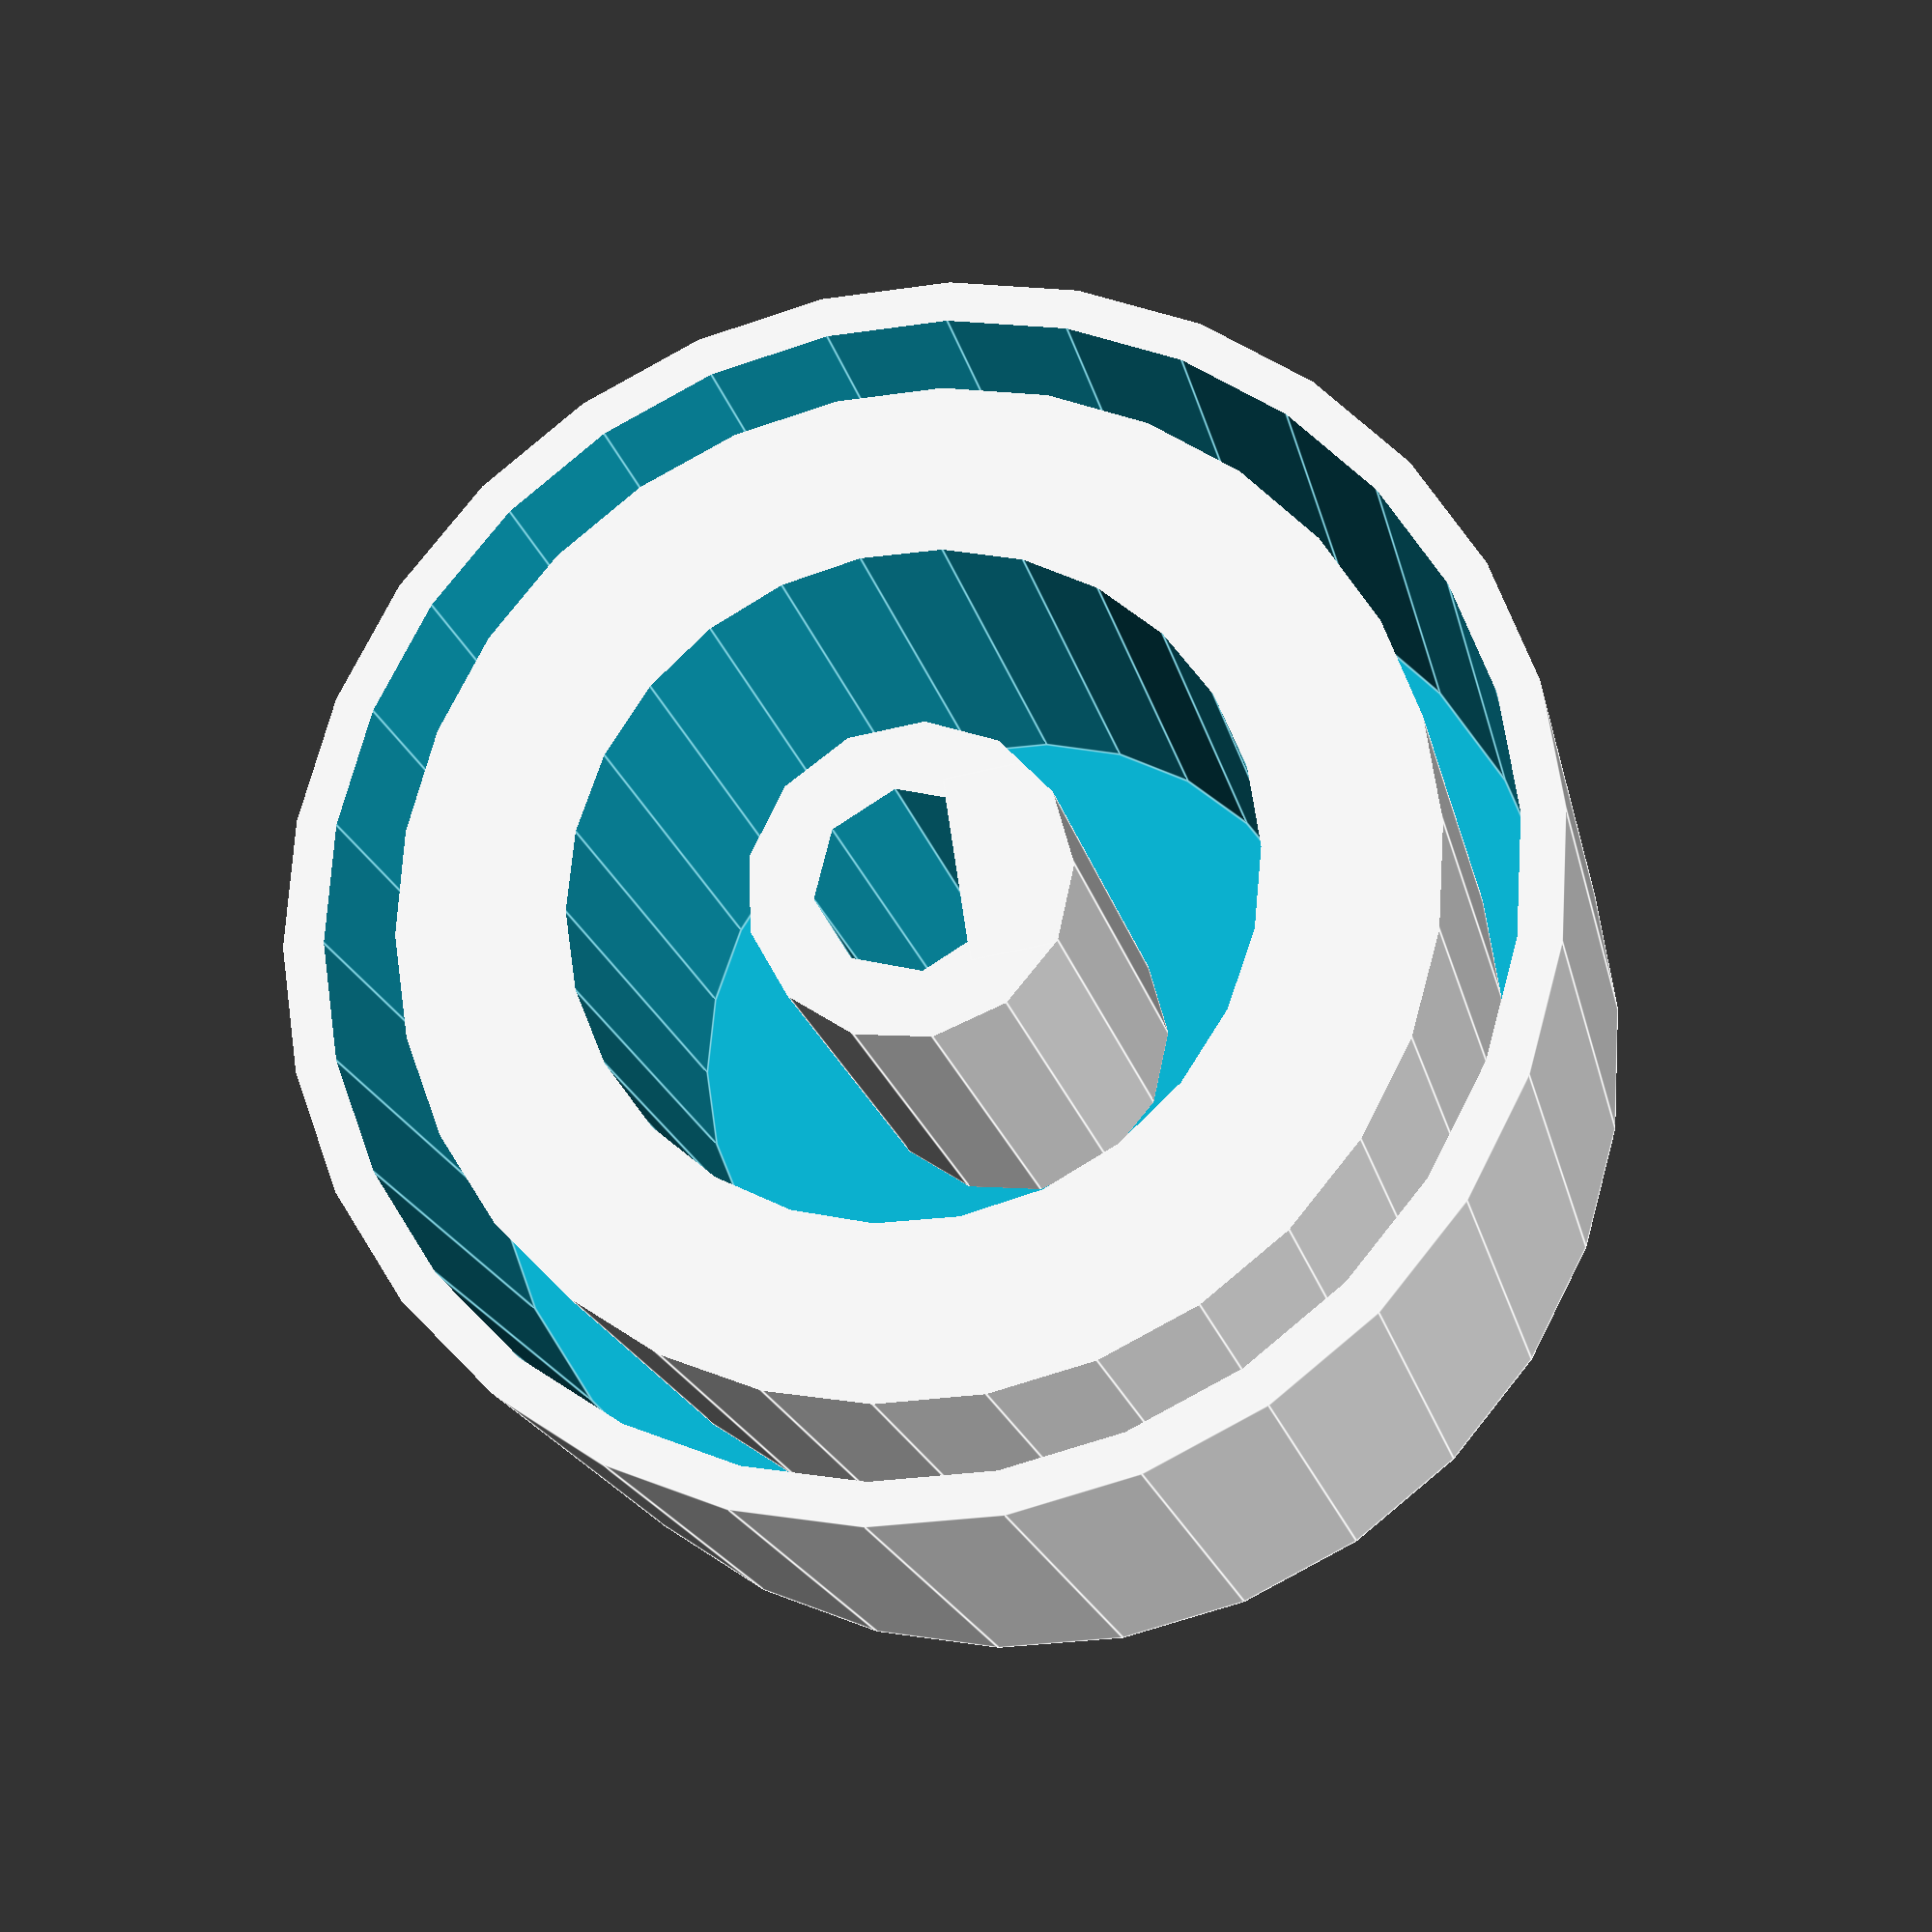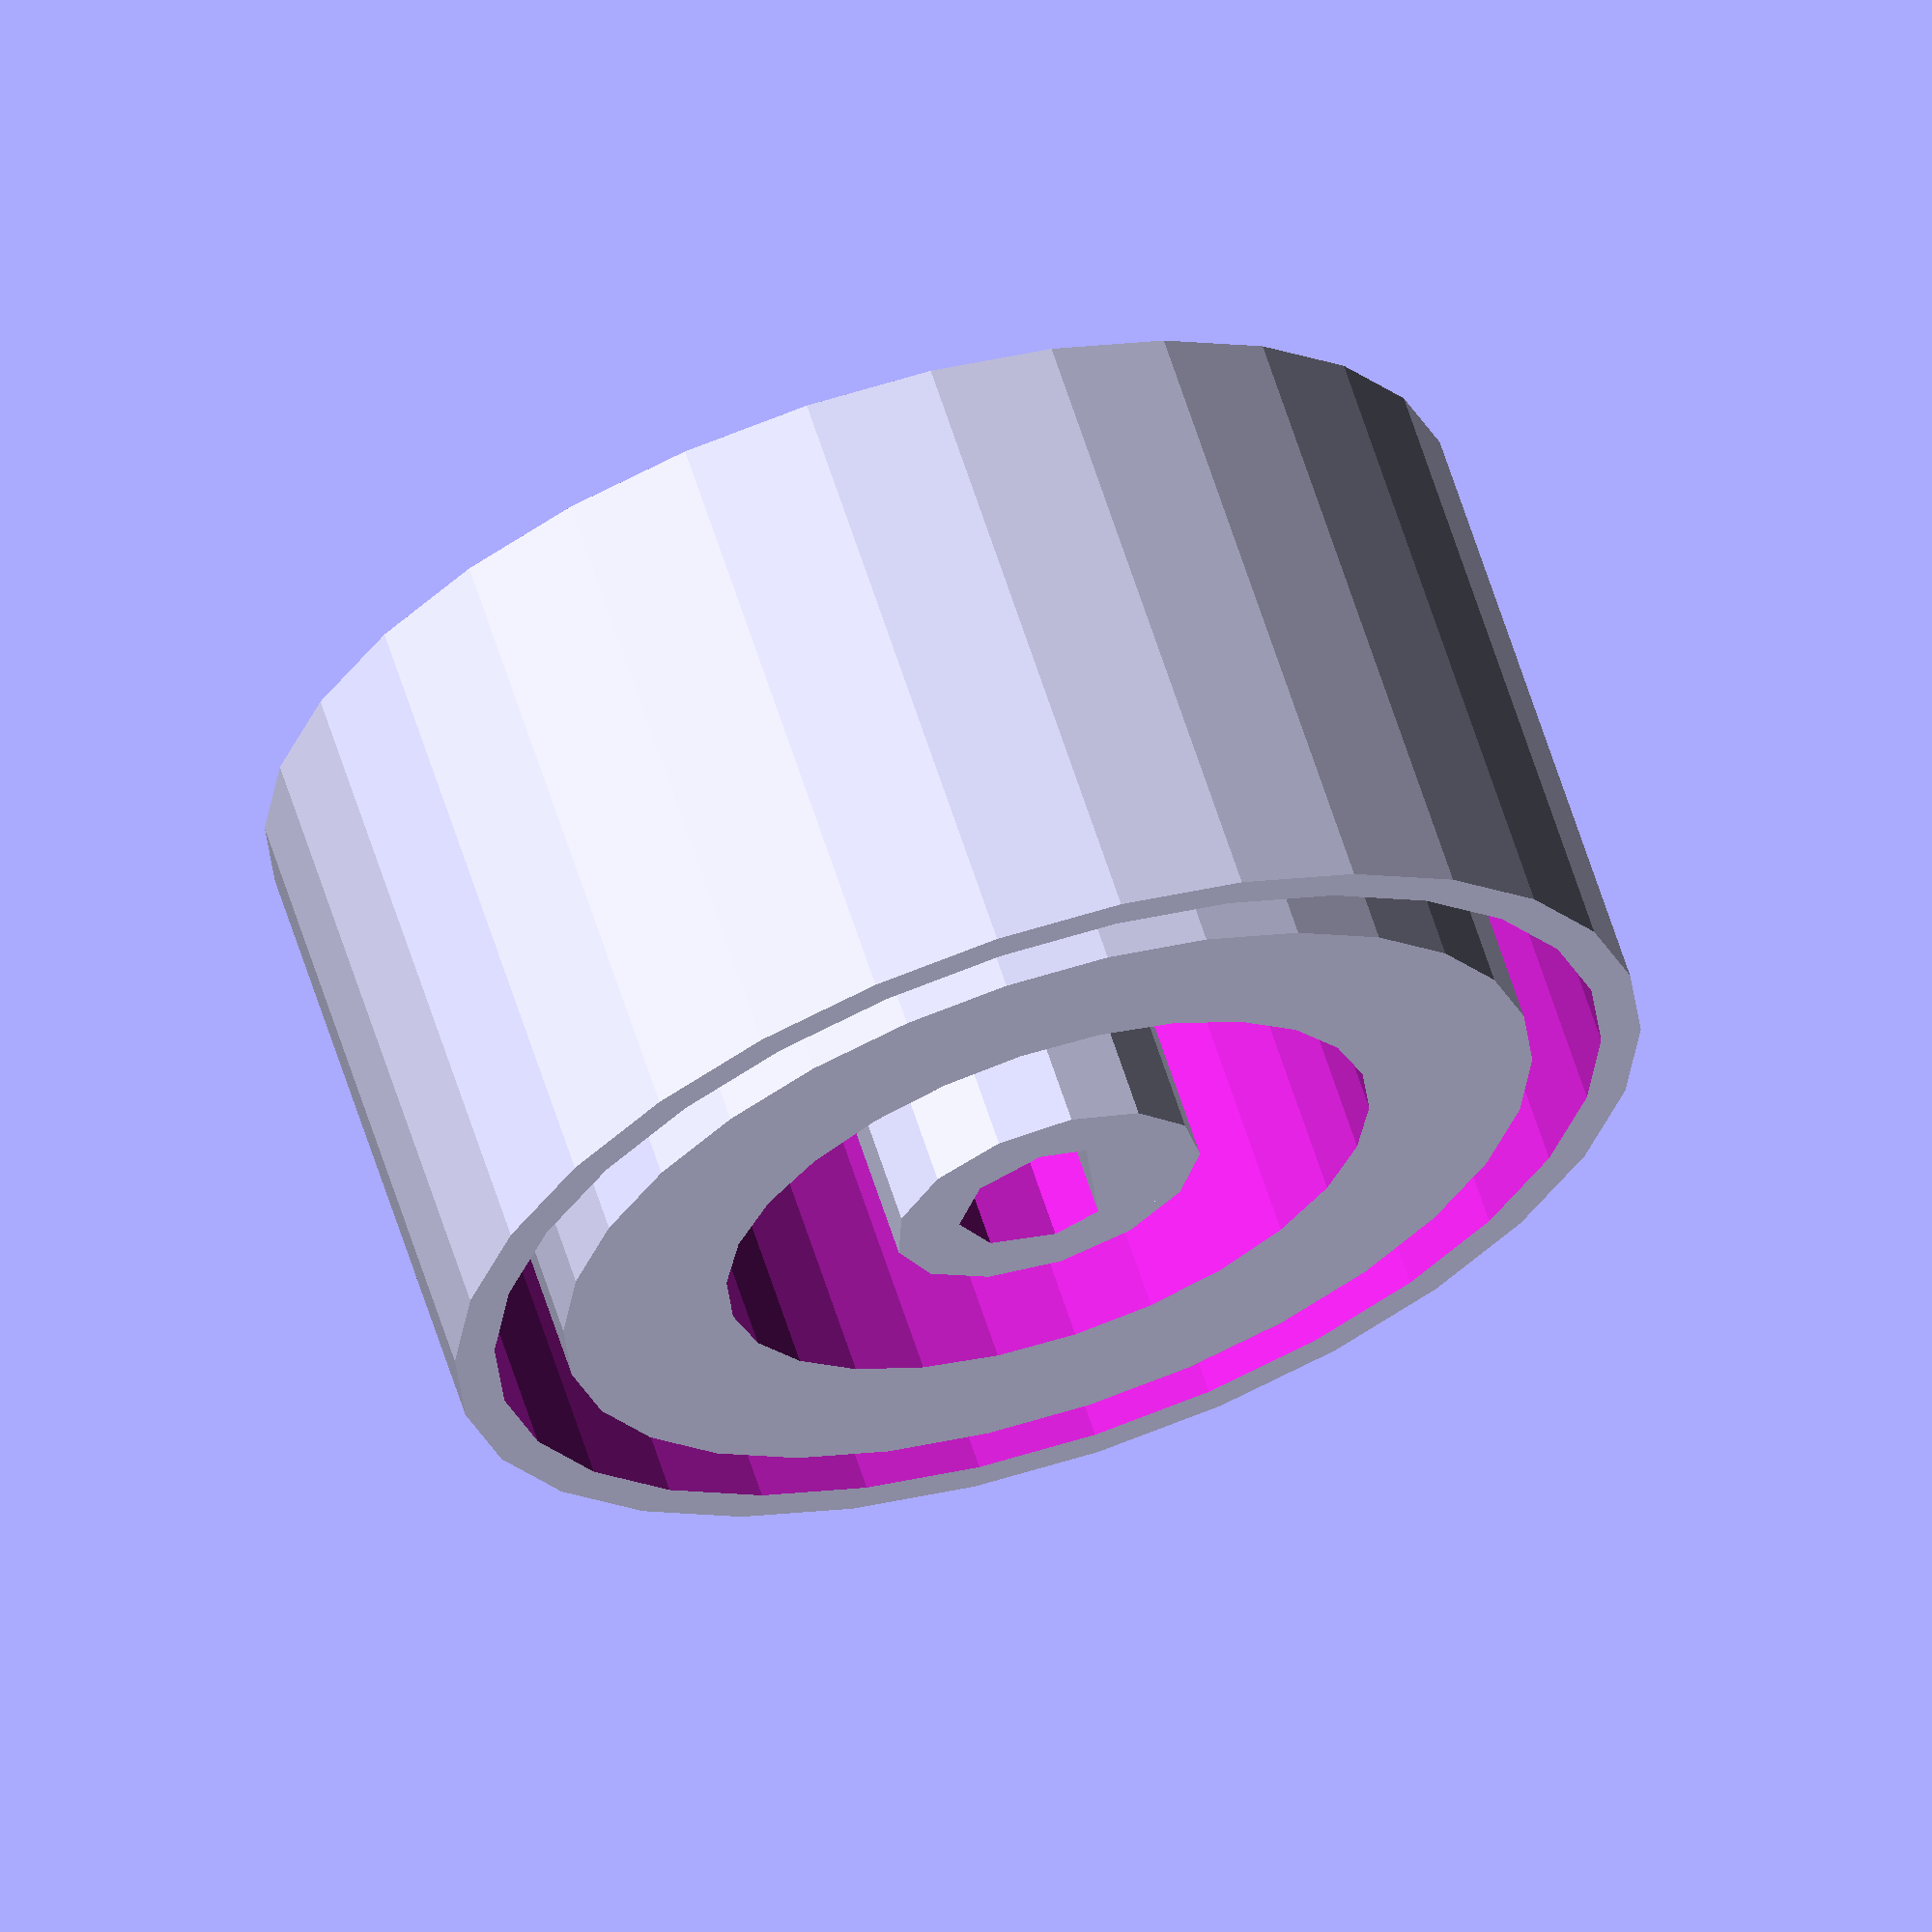
<openscad>
e = 0.1; // epsilon

// Screws / Nuts
// described by a 5-Element vector, offsets defined as follows
nut_diameter       = 0;
nut_height         = 1;
screw_channel      = 2;
screw_head_channel = 3;
screw_head_height  = 4;
m3 = [6.5, 2.5, 3.5, 6.0, 2.5];
m4 = [8.0, 3.5, 4.5, 7.5, 3.0];

// Nut embedding:
//
// dw: nut_diameter
// rw: nut radius
//                         +--+
//                         |  |
//                         |  |
//   X---------------------A  |-------
//                         |  |
//                         |  | rw
//                         B--C
//                         wh
// X: center of circle
// We want at least 1mm between nut and outer diameter, x
// We want the radius of the outer circle ro
// z = XB, ri = XA (inner radius), wh = BC (nut height)
// we have
// z² = (ri)² + (rw)²
// and approx.
// x = ro - z - wh
// solving for ro we get:
// ro = x + z + wh = x + sqrt (ri² + rw²) + wh
//

module knob_hollow (r1, r2, r3, r4, height, lift)
{
    translate ([0, 0, lift])
    {
        difference () {
            cylinder (h = height, r = r2);
            translate ([0, 0, -e])
                cylinder (h = height + 2 * e, r = r1);
        }
        if (r4 - r3 > 1) {
            difference () {
                cylinder (h = height, r = r4);
                translate ([0, 0, -e])
                    cylinder (h = height + 2 * e, r = r3);
            }
        }
    }
}

//module screw_hole ()
//{
//}

module knob_body (knob_dia, axis_dia, axis_carve, conic, depth, top)
{
    kr  = knob_dia / 2;
    ar  = axis_dia / 2;
    union () {
        difference () {
            cylinder (h = depth, r = kr);
            translate ([0, 0, top + e])
                cylinder (h = depth - top, r = ar);
        }
        translate ([0, (1-axis_carve) * axis_dia, depth / 2])
            cube ([axis_dia, axis_dia, depth], center = true);
    }
}

module knob (knob_dia, axis_dia, axis_carve, conic, depth, nut)
{
    top     = 2;
    wr      = nut [nut_diameter] / 2;
    wh      = nut [nut_height];
    r_i     = (axis_dia + 3.2) / 2;
    inner_r = sqrt (pow (wr, 2) + pow (wh + r_i, 2)) + 1;
    outer_r = 1 + sqrt (pow (inner_r, 2) + pow (wr, 2)) + wh;
    r_o     = (knob_dia - 2) / 2;

    difference () {
        knob_body   (knob_dia, axis_dia, axis_carve, conic, depth, top);
        knob_hollow (r_i, inner_r, outer_r, r_o, depth, top);
    }
}

knob(30, 4.5, 0.25, 0, 15, m3);

</openscad>
<views>
elev=18.3 azim=81.6 roll=11.7 proj=p view=edges
elev=115.9 azim=265.1 roll=197.8 proj=o view=solid
</views>
